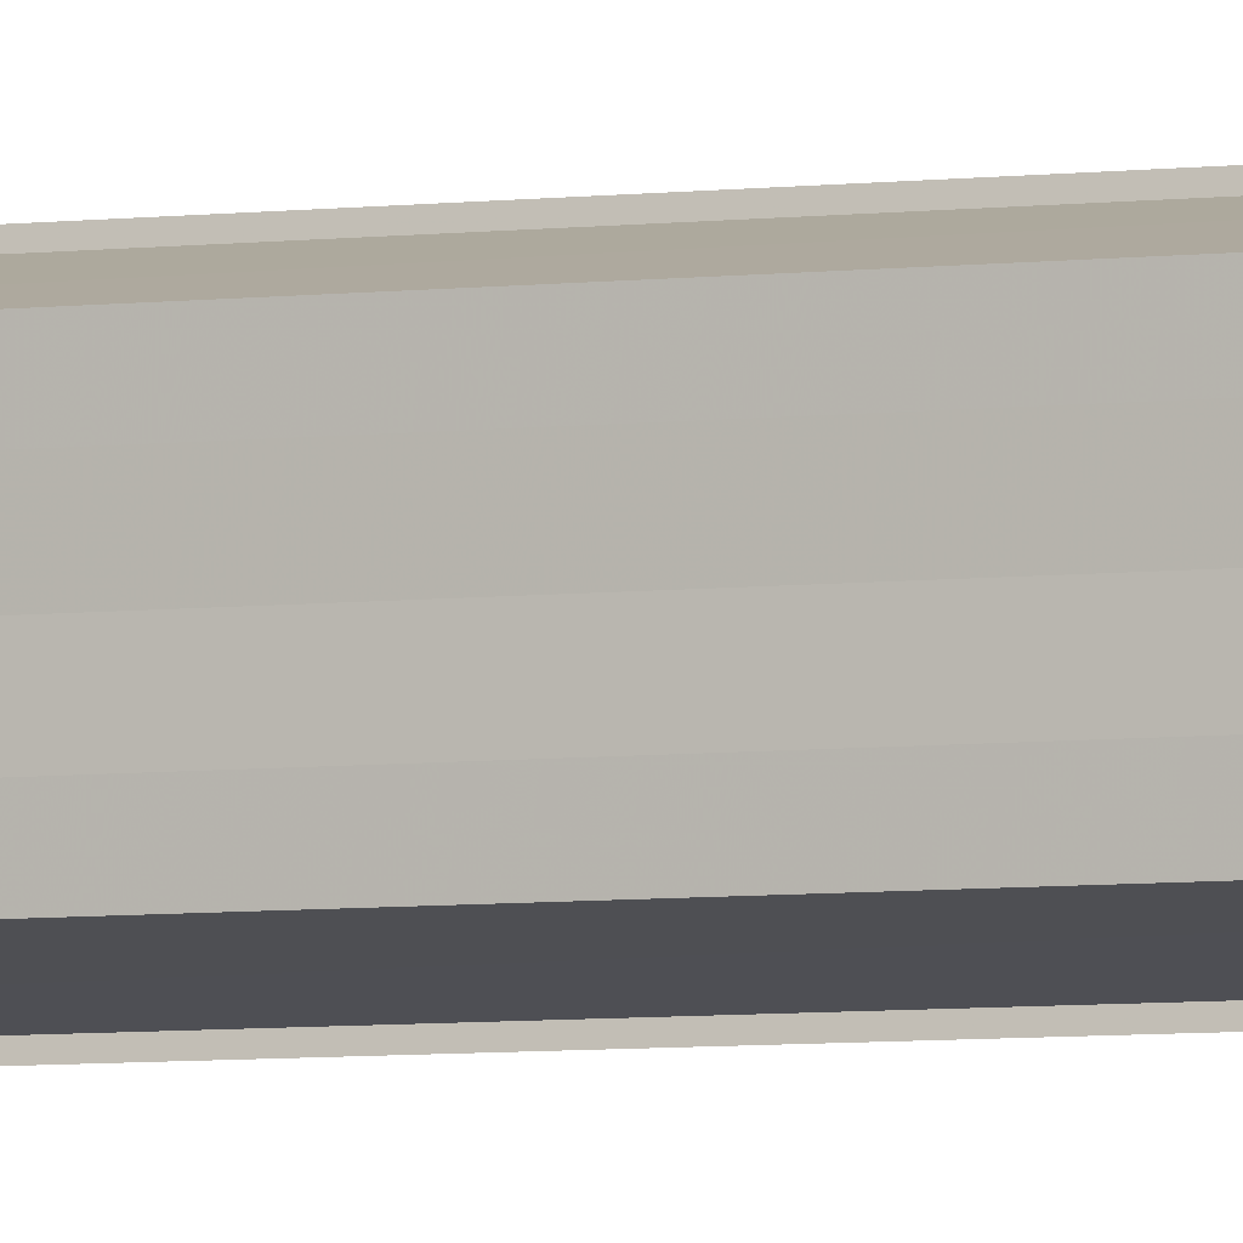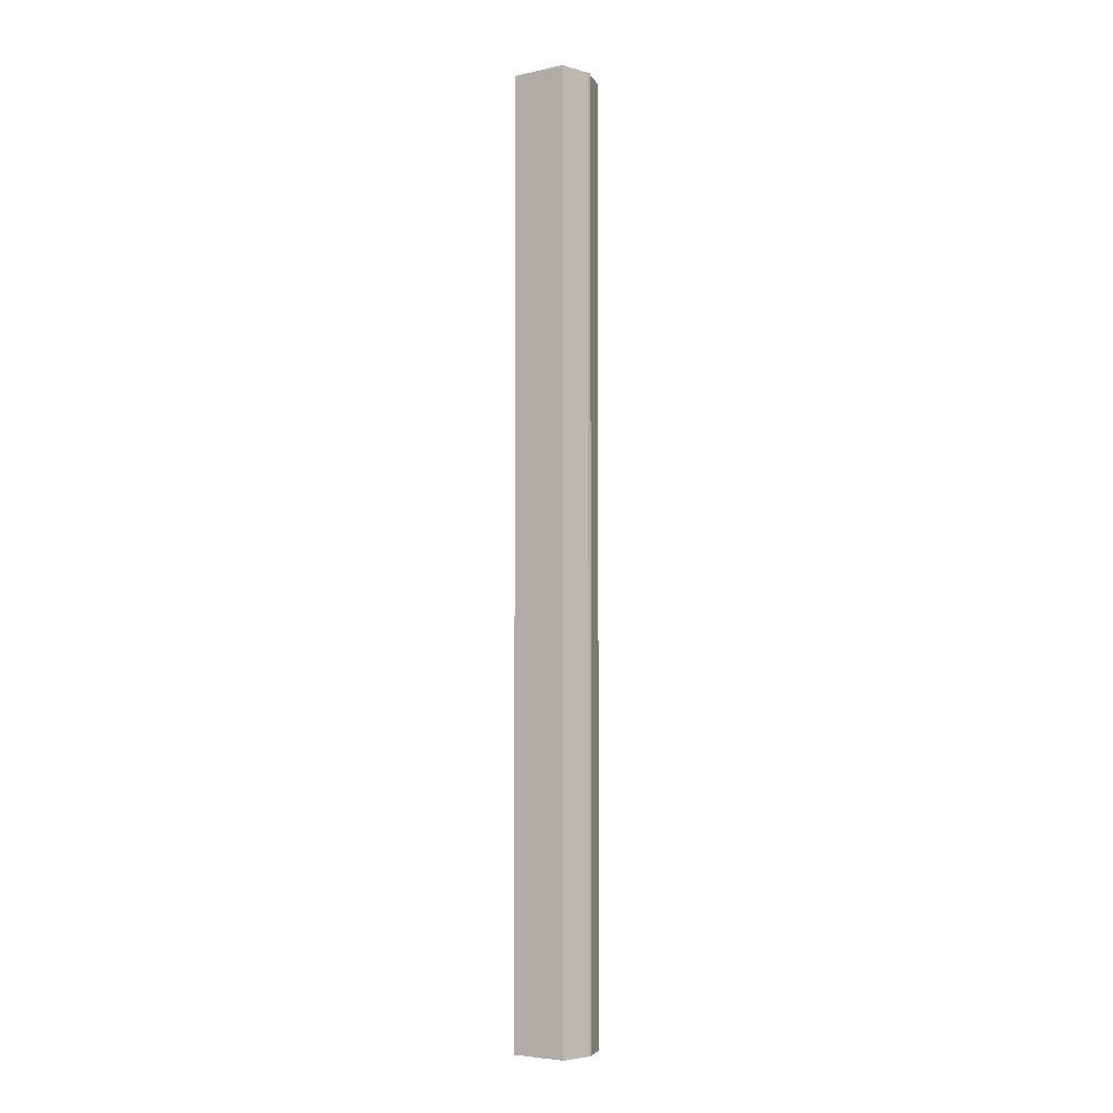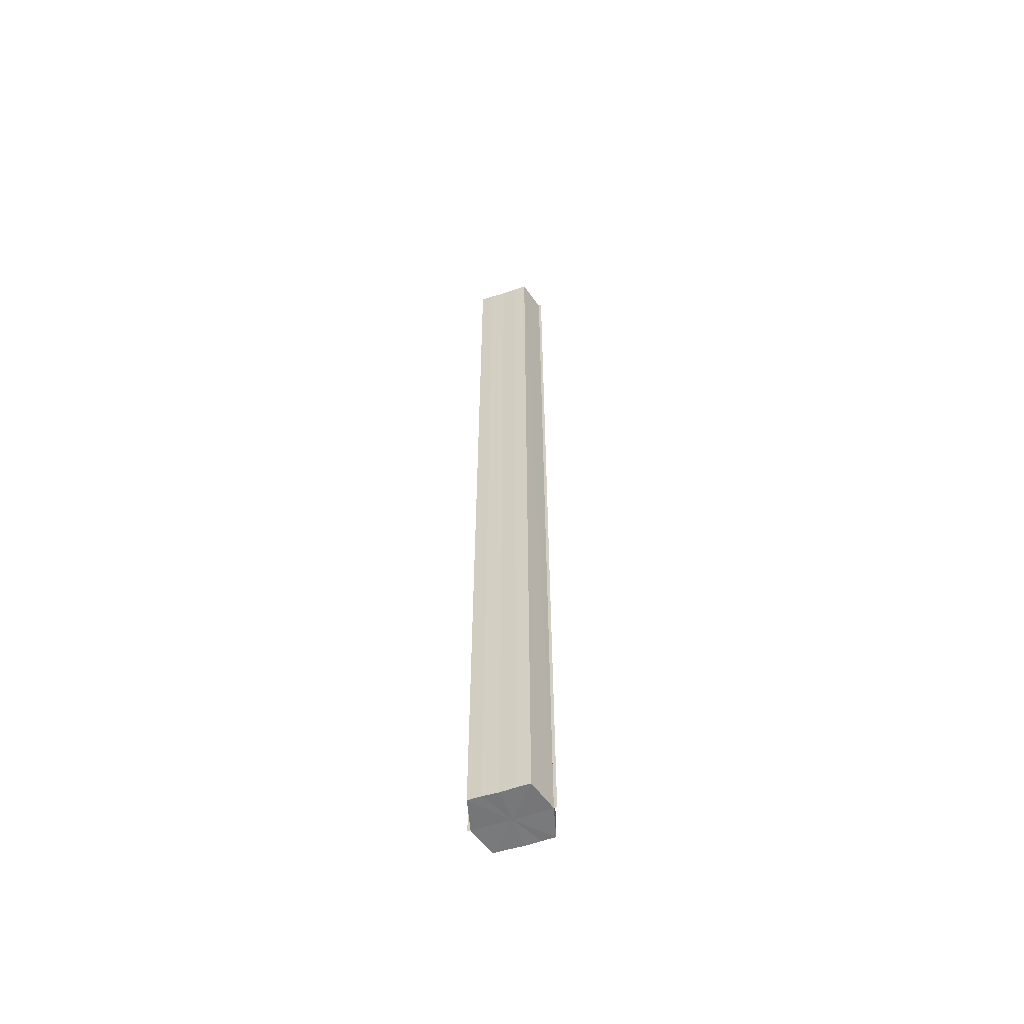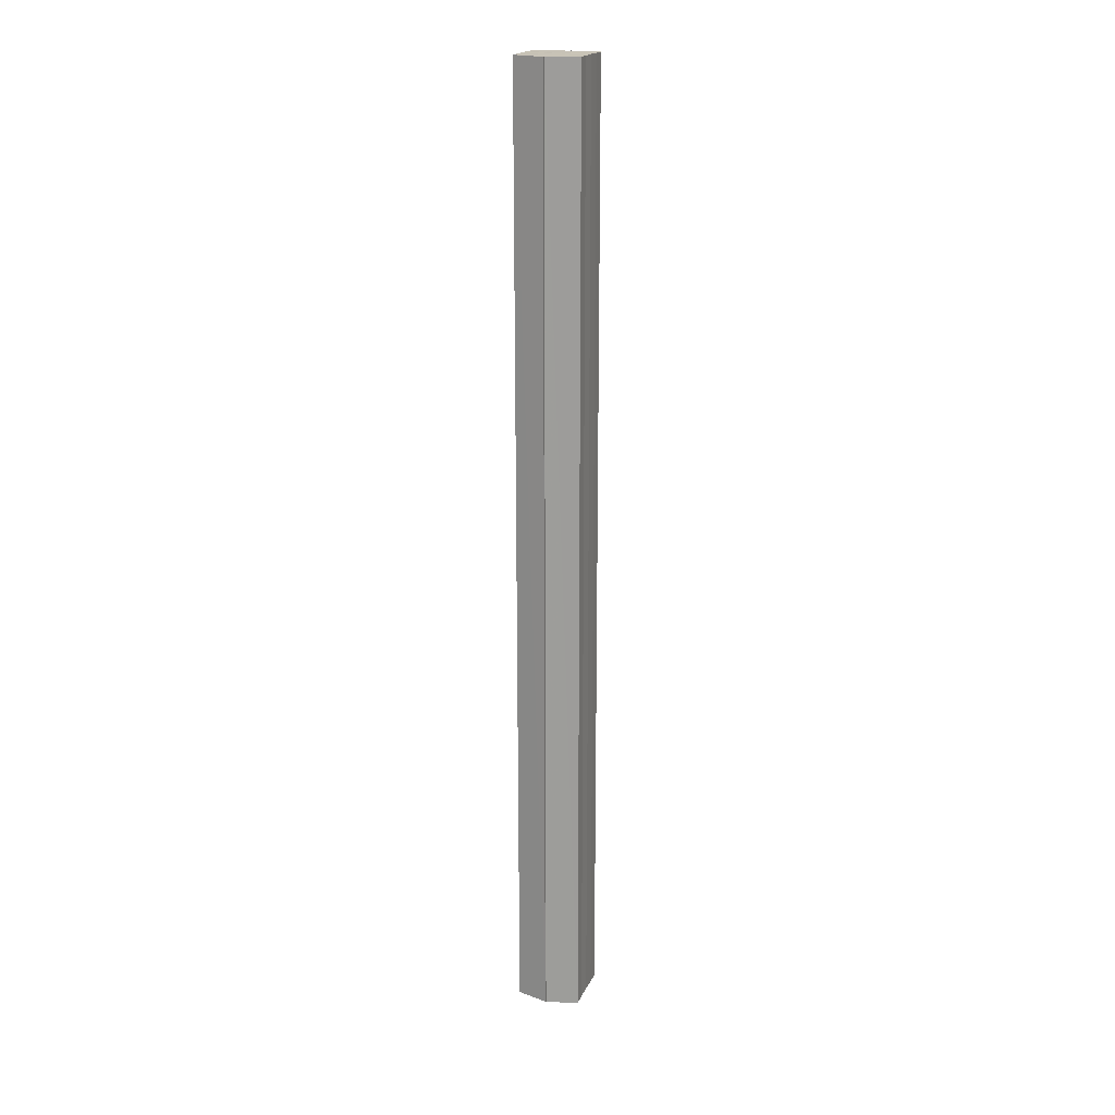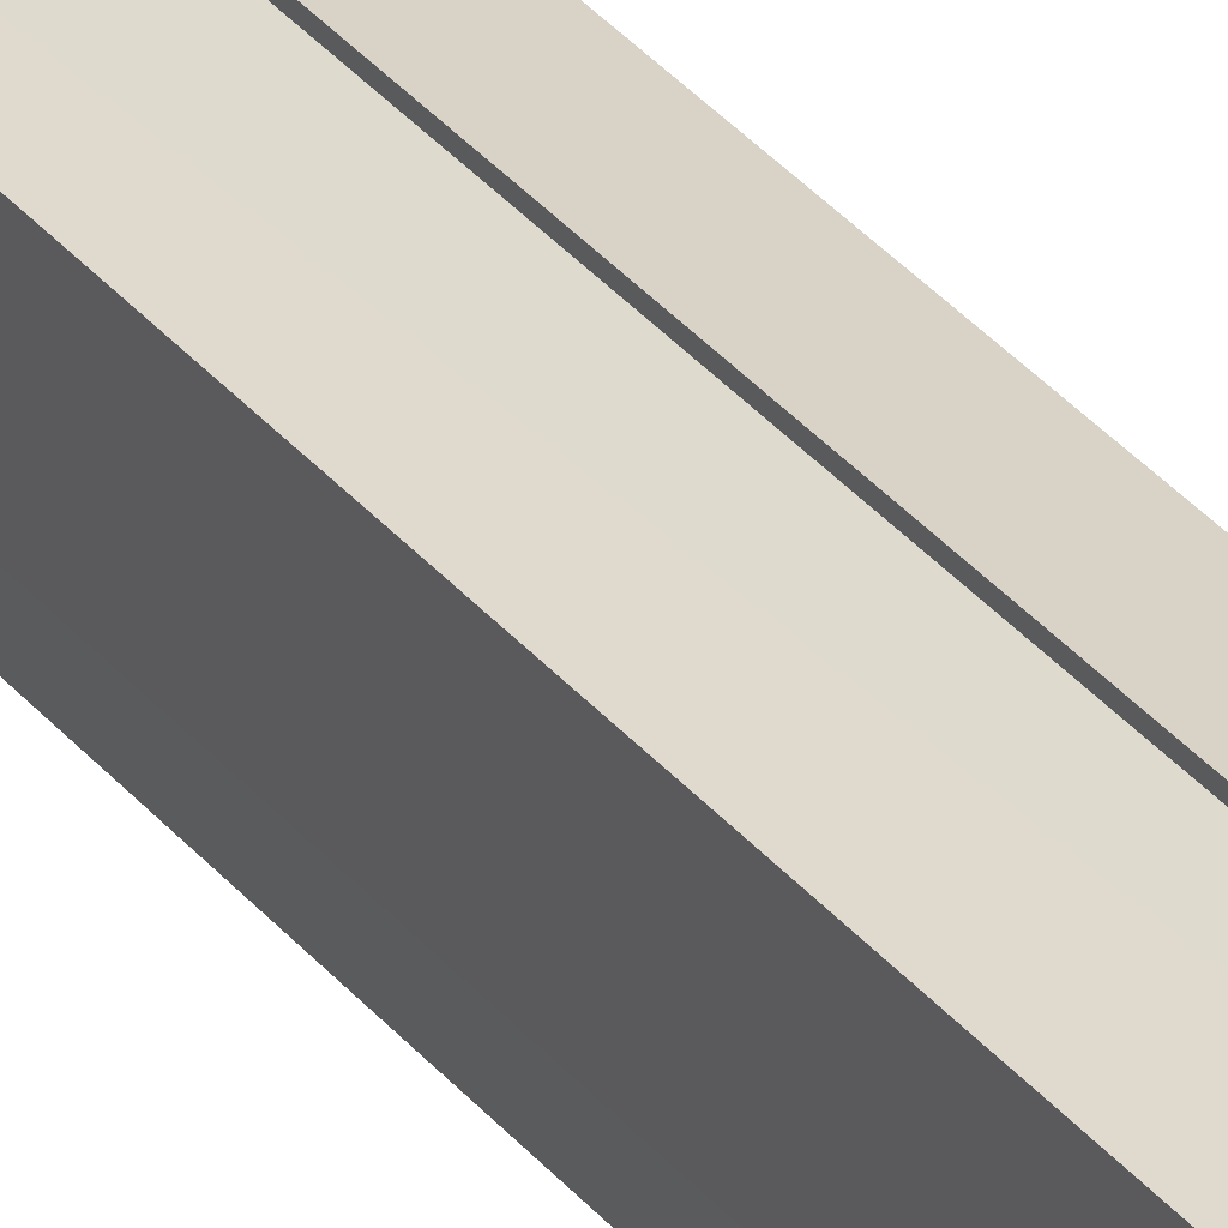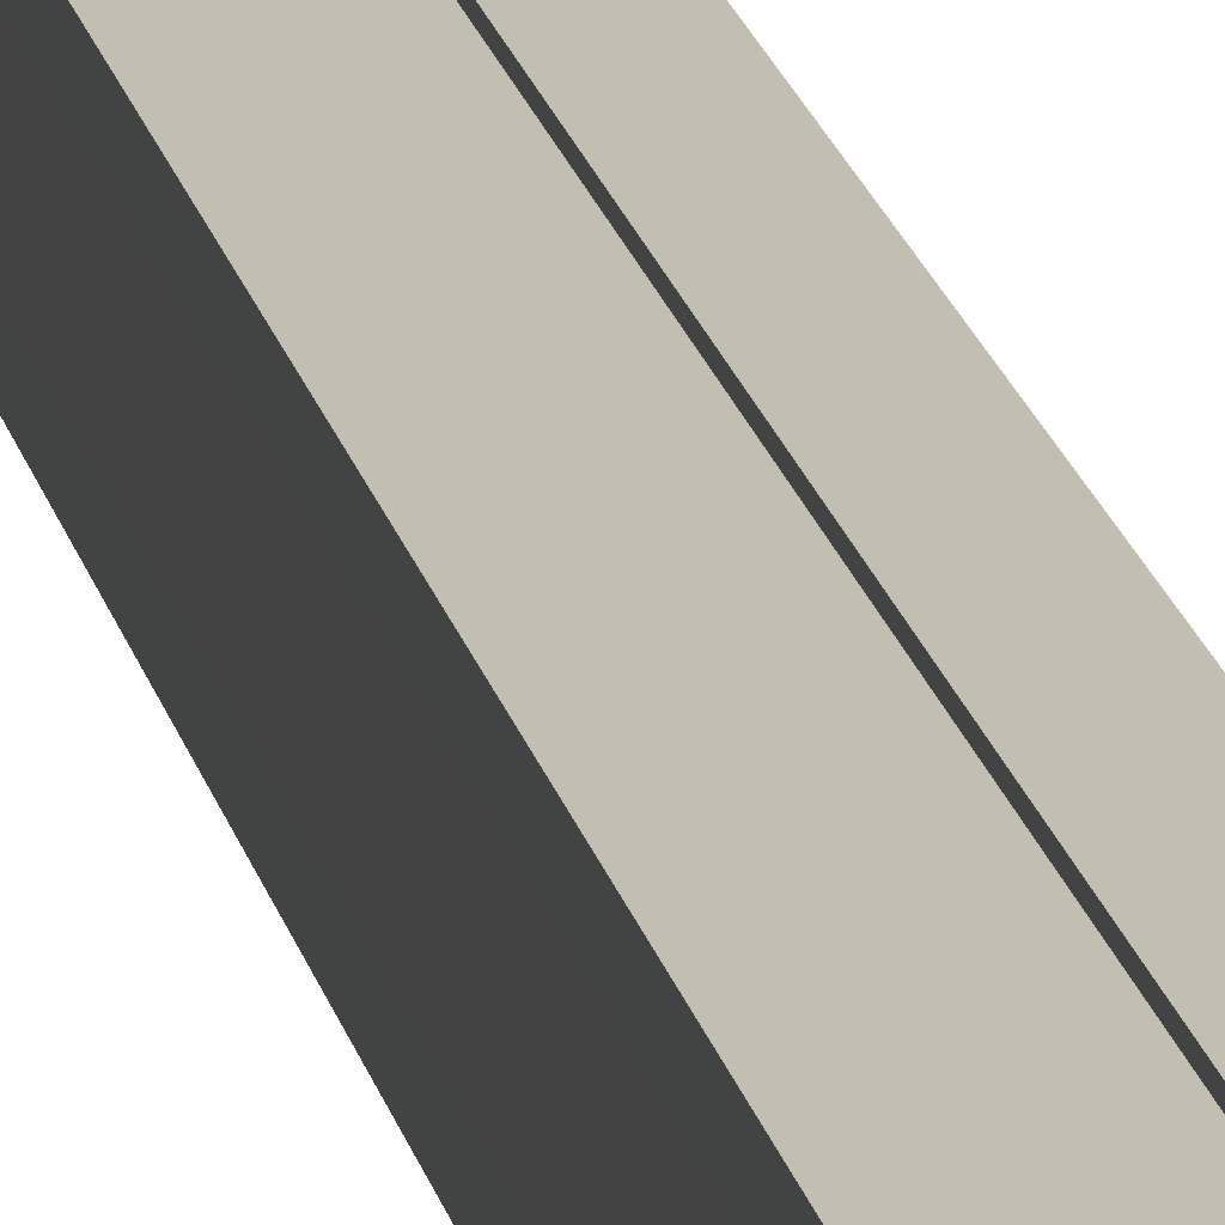
<metadata>
{"format":"obj","ext":"obj","renderer":"f3d","projection":"perspective","resolution":1024,"background":"white","views":[{"elev":-4.6,"azim":115.2,"up":"+Z"},{"elev":-4.6,"azim":-57.0,"up":"+Y"},{"elev":-57.6,"azim":109.5,"up":"+Y"},{"elev":19.1,"azim":18.8,"up":"+Y"},{"elev":34.6,"azim":-33.4,"up":"+Z"},{"elev":16.7,"azim":-10.5,"up":"+Z"}]}
</metadata>
<code>
o 25197
v 2243 1862 10.99
v 2243 1862 10.99
v 2243 1862 10.99
v 2243 1862 10.99
v 2243 1862 10.99
v 2243 1862 10.99
v 2243 1862 10.99
v 2243 1862 10.98
v 2243 1862 10.98
v 2243 1862 10.98
v 2243 1862 10.98
v 2243 1862 10.97
v 2243 1862 10.97
v 2243 1862 10.97
v 2243 1862 10.97
v 2243 1862 10.97
v 2243 1862 10.97
v 2243 1862 10.97
v 2243 1862 10.97
v 2243 1862 10.97
v 2243 1862 10.98
v 2243 1862 10.98
v 2243 1862 10.98
v 2243 1862 10.98
v 2243 1862 10.99
v 2243 1862 10.99
v 2243 1862 10.99
v 2243 1862 10.99
v 2243 1862 10.99
v 2243 1862 10.99
v 2243 1862 10.98
v 2243 1862 10.99
v 2243 1862 10.99
v 2243 1862 10.99
v 2243 1862 10.98
v 2243 1862 10.99
v 2243 1862 10.98
v 2243 1862 10.98
v 2243 1862 10.97
v 2243 1862 10.98
v 2243 1862 10.97
v 2243 1862 10.97
v 2243 1862 10.97
v 2243 1862 10.97
v 2243 1862 10.97
v 2243 1862 10.98
v 2243 1862 10.97
v 2243 1862 10.97
v 2243 1862 10.97
v 2243 1862 10.98
v 2243 1862 10.98
v 2243 1862 10.97
v 2243 1862 10.97
v 2243 1862 10.99
v 2243 1862 10.98
v 2243 1862 10.98
v 2243 1862 10.98
v 2243 1862 10.99
v 2243 1862 10.99
v 2243 1862 10.98
v 2243 1862 10.98
v 2243 1862 10.99
v 2243 1862 10.99
v 2243 1862 10.99
v 2243 1862 10.99
v 2243 1862 10.99
v 2243 1862 10.99
v 2243 1862 10.99
v 2243 1862 10.99
v 2243 1862 10.99
v 2243 1862 10.99
v 2243 1862 10.98
v 2243 1862 10.99
v 2243 1862 10.99
v 2243 1862 10.99
v 2243 1862 10.99
v 2243 1862 10.99
v 2243 1862 10.98
v 2243 1862 10.98
v 2243 1862 10.98
v 2243 1862 10.98
v 2243 1862 10.97
v 2243 1862 10.97
v 2243 1862 10.97
f 1 2 3
f 4 2 5
f 6 4 7
f 8 6 9
f 10 8 11
f 12 10 13
f 14 12 15
f 14 16 15
f 15 17 18
f 15 19 20
f 20 21 22
f 22 23 24
f 24 25 26
f 26 27 28
f 28 29 30
f 3 29 30
f 31 32 29
f 31 33 32
f 31 29 34
f 31 35 33
f 31 34 36
f 31 37 35
f 31 36 38
f 31 39 37
f 31 38 40
f 31 40 41
f 31 42 39
f 31 41 42
f 43 42 44
f 45 42 44
f 46 47 43
f 48 49 45
f 50 51 46
f 52 49 53
f 54 55 50
f 56 52 57
f 58 59 54
f 60 56 61
f 62 60 63
f 64 62 65
f 66 67 58
f 68 64 66
f 68 69 66
f 66 70 71
f 72 73 74
f 72 75 73
f 72 74 76
f 72 77 75
f 72 76 78
f 72 79 77
f 72 78 80
f 72 81 79
f 72 80 82
f 72 83 81
f 72 82 84
f 72 84 83

</code>
